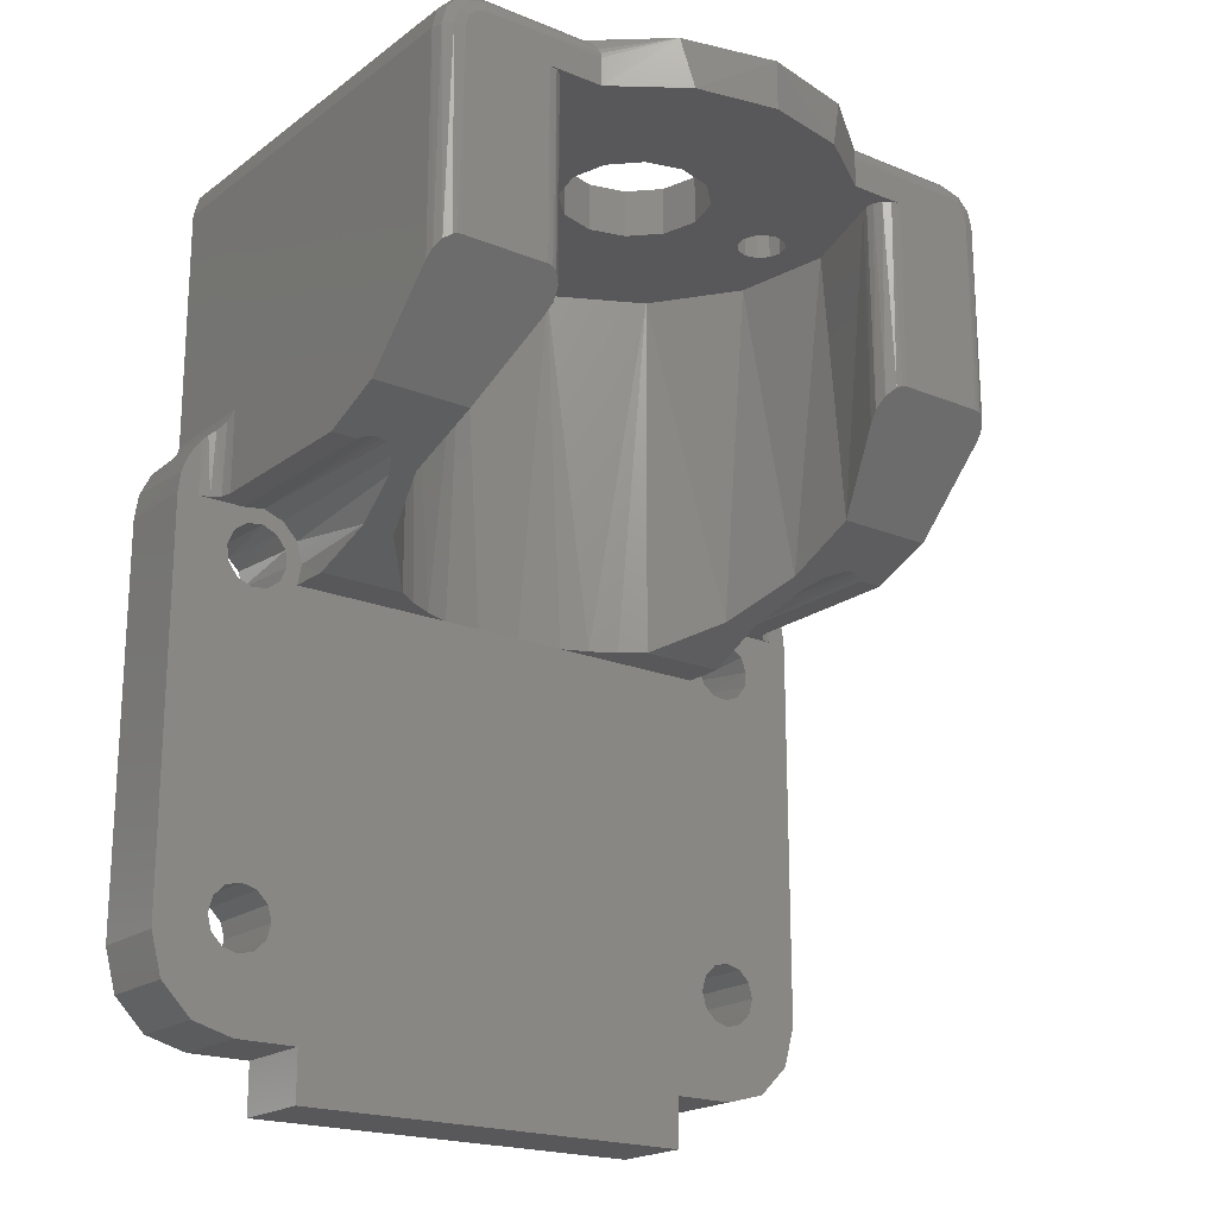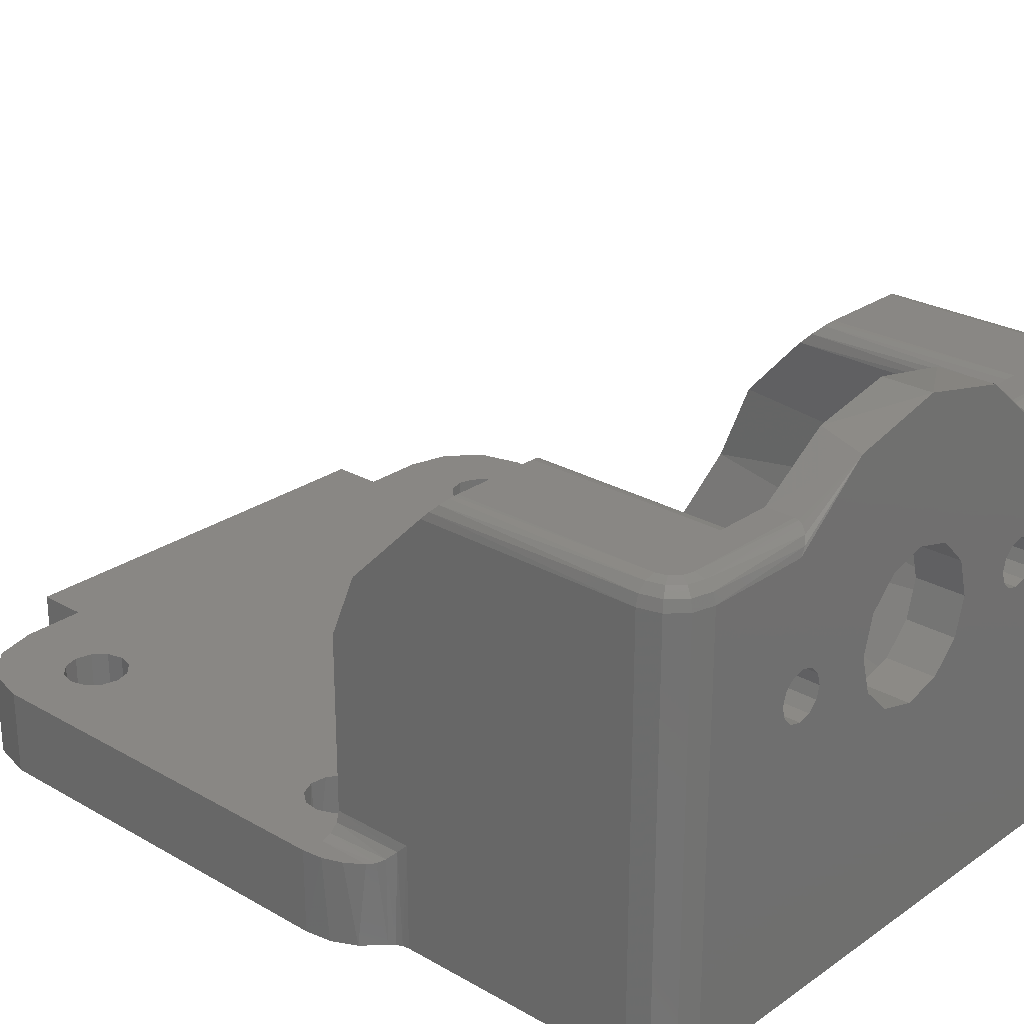
<metadata>
{"format":"stl","ext":"stl","renderer":"f3d","projection":"perspective","resolution":1024,"background":"white","views":[{"elev":-19.9,"azim":-37.0,"up":"+Y"},{"elev":25.8,"azim":132.3,"up":"+Z"}]}
</metadata>
<code>
# stl→obj: 384 verts, 792 faces
v -6.801 1 6
v -9.186 2.207 8.913
v -10.96 1 6
v -10.8 2.293 9.121
v -10.39 3.684 12.48
v -11.38 3.458 11.93
v -11.9 3.864 12.91
v -10.26 5.243 16.24
v -12.51 4.1 13.48
v -12.84 4.148 13.6
v -15 5.243 16.24
v -13.17 4.147 13.6
v -13.5 4.097 13.48
v -13.81 4 13.24
v -15 4 13.24
v -10.47 19.15 14.82
v -8.958 19.15 19.48
v -8.958 8.478 19.48
v -9.699 19.15 9.977
v -6.817 19.15 6.014
v -5.692 1 5.177
v -4.486 1 4.506
v -2.45 19.15 3.79
v -3.202 1 4
v -1.083 1 3.556
v 1.083 1 3.556
v 2.45 19.15 3.79
v 3.202 1 4
v 4.486 1 4.506
v 6.817 19.15 6.014
v 5.692 1 5.177
v 6.801 1 6
v 9.186 2.207 8.913
v 9.699 19.15 9.977
v 10.39 3.684 12.48
v 10.47 19.15 14.82
v 10.26 5.243 16.24
v 8.958 19.15 19.48
v 8.958 8.478 19.48
v -10.96 1 4
v -10.77 2.03 4
v -11.06 3.036 4
v -11.79 3.795 4
v -12.78 4.142 4
v -13.81 4 4
v 15 4 13.24
v 15 5.243 16.24
v 13.81 4 13.24
v 13.5 4.097 13.48
v 13.17 4.147 13.6
v 12.84 4.148 13.6
v 12.51 4.1 13.48
v 11.9 3.864 12.91
v 11.38 3.458 11.93
v 10.8 2.293 9.121
v 10.96 1 6
v 15 9 20
v 15 7.917 5
v 15 4 5
v 15 7.917 9.537e-07
v 15 19.5 9.537e-07
v 15 19.5 20
v 13.81 4 4
v 15.13 4 4.5
v 15.5 4 4.134
v 16 4 4
v 12.78 4.142 4
v 11.79 3.795 4
v 11.06 3.036 4
v 10.77 2.03 4
v 10.96 1 4
v 8.818 19.15 19.88
v 8.811 8.981 19.98
v 8.855 19.15 20.29
v 8.938 9.489 20.49
v 9.061 19.15 20.66
v 9.305 9.863 20.86
v 9.399 19.15 20.91
v 9.549 9.965 20.97
v 9.811 19.15 21
v 9.811 10 21
v 7.141 19.15 21
v 7.141 20.5 21
v 13 20.5 21
v 14 19.5 21
v 13.5 20.37 21
v 13.87 20 21
v 14 10 21
v 14.92 9.383 20.38
v 14.71 9.707 20.71
v 14.2 9.981 20.98
v 14.38 9.924 20.92
v -9.811 10 21
v -9.549 9.965 20.97
v -9.811 19.15 21
v -9.399 19.15 20.91
v -9.305 9.863 20.86
v -9.061 19.15 20.66
v -8.938 9.489 20.49
v -8.855 19.15 20.29
v -8.811 8.981 19.98
v -8.818 19.15 19.88
v -15 9 20
v -14 10 21
v -14.2 9.981 20.98
v -14.71 9.707 20.71
v -14.92 9.383 20.38
v -14.38 9.924 20.92
v -14 19.5 21
v -13 20.5 21
v -13.5 20.37 21
v -7.141 19.15 21
v -7.141 20.5 21
v -13.87 20 21
v -8 21.5 20
v -13 21.5 20
v -7.721 21.43 20.35
v -13 21.37 20.5
v -7.449 21.24 20.67
v -13 21 20.87
v -7.233 20.92 20.91
v -7.165 20.72 20.98
v -15 19.5 20
v -14.87 19.5 20.5
v -14.73 20.5 20
v -14.62 20.43 20.5
v -14 21.23 20
v -13.93 21.12 20.5
v -13.75 20.8 20.87
v -14.5 19.5 20.87
v -14.3 20.25 20.87
v 7.165 20.72 20.98
v 13 21 20.87
v 7.233 20.92 20.91
v 7.449 21.24 20.67
v 13 21.37 20.5
v 7.721 21.43 20.35
v 13 21.5 20
v 8 21.5 20
v 14.5 19.5 20.87
v 14.3 20.25 20.87
v 13.75 20.8 20.87
v 13.93 21.12 20.5
v 14 21.23 20
v 14.87 19.5 20.5
v 14.62 20.43 20.5
v 14.73 20.5 20
v -4.472 21.5 22.94
v -1.75 21.5 17.03
v -3.031 21.5 15.75
v -6.925 21.5 15
v -6.504 21.5 14.58
v -3.5 21.5 14
v -6.35 21.5 14
v -6.504 21.5 13.43
v -3.031 21.5 12.25
v -6.925 21.5 13
v -1.75 21.5 10.97
v -7.5 21.5 12.85
v -13 21.5 9.537e-07
v -8.075 21.5 13
v -8.496 21.5 13.43
v -8.65 21.5 14
v -8.496 21.5 14.58
v -8.075 21.5 15
v -7.5 21.5 15.15
v 0 21.5 17.5
v 0 21.5 24
v 4.472 21.5 22.94
v 1.75 21.5 17.03
v 3.031 21.5 15.75
v 6.925 21.5 15
v 6.504 21.5 14.58
v 8.075 21.5 15
v 7.5 21.5 15.15
v 13 21.5 9.537e-07
v 8.496 21.5 13.43
v 8.65 21.5 14
v 8.496 21.5 14.58
v 0 21.5 10.5
v 1.75 21.5 10.97
v 7.5 21.5 12.85
v 6.925 21.5 13
v 3.031 21.5 12.25
v 6.504 21.5 13.43
v 3.5 21.5 14
v 6.35 21.5 14
v 8.075 21.5 13
v 14 21.23 9.537e-07
v 14.73 20.5 9.537e-07
v -15 4 5
v -15.13 4 4.5
v -15.5 4 4.134
v -16 4 4
v -15 7.917 5
v -15 19.5 9.537e-07
v -15 7.917 9.537e-07
v -16.81 5.134 9.537e-07
v -14.3 2.667 9.537e-07
v -17 3.917 9.537e-07
v -14.5 1.917 9.537e-07
v -14.3 1.167 9.537e-07
v -16.26 6.236 9.537e-07
v -13.75 3.216 9.537e-07
v -15.4 7.117 9.537e-07
v -15.19 7.338 9.537e-07
v -13 3.417 9.537e-07
v -15.05 7.613 9.537e-07
v -12.25 3.216 9.537e-07
v -14.73 20.5 9.537e-07
v -14 21.23 9.537e-07
v -11.7 2.667 9.537e-07
v 11.7 2.667 9.537e-07
v 12.25 3.216 9.537e-07
v 13 3.417 9.537e-07
v 15.05 7.613 9.537e-07
v 15.19 7.338 9.537e-07
v 13.75 3.216 9.537e-07
v 15.4 7.117 9.537e-07
v 16.26 6.236 9.537e-07
v 14.3 2.667 9.537e-07
v 16.81 5.134 9.537e-07
v 17 3.917 9.537e-07
v 17 -15.08 9.537e-07
v 14.3 1.167 9.537e-07
v 14.5 1.917 9.537e-07
v 16.46 -17.08 9.537e-07
v 14.3 -14.83 9.537e-07
v 14.5 -14.08 9.537e-07
v 14.3 -13.33 9.537e-07
v 15 -18.55 9.537e-07
v 13.75 -15.38 9.537e-07
v 13 -19.08 9.537e-07
v 13 -15.58 9.537e-07
v 12.25 -15.38 9.537e-07
v 10 -19.08 9.537e-07
v 11.7 -14.83 9.537e-07
v 11.5 -14.08 9.537e-07
v -10 -19.08 9.537e-07
v -11.5 -14.08 9.537e-07
v -11.7 -14.83 9.537e-07
v -12.25 -15.38 9.537e-07
v -13 -19.08 9.537e-07
v -13 -15.58 9.537e-07
v -13.75 -15.38 9.537e-07
v -15 -18.55 9.537e-07
v -14.3 -14.83 9.537e-07
v -16.46 -17.08 9.537e-07
v -17 -15.08 9.537e-07
v 10 -21.5 9.537e-07
v -10 -21.5 9.537e-07
v -14.3 -13.33 9.537e-07
v -14.5 -14.08 9.537e-07
v -11.5 1.917 9.537e-07
v 11.5 1.917 9.537e-07
v -11.7 1.167 9.537e-07
v 11.7 1.167 9.537e-07
v -11.7 -13.33 9.537e-07
v 11.7 -13.33 9.537e-07
v -13.75 -12.78 9.537e-07
v -13.75 0.6183 9.537e-07
v -13 -12.58 9.537e-07
v -13 0.4173 9.537e-07
v -12.25 0.6183 9.537e-07
v -12.25 -12.78 9.537e-07
v 13.75 -12.78 9.537e-07
v 13.75 0.6183 9.537e-07
v 13 -12.58 9.537e-07
v 13 0.4173 9.537e-07
v 12.25 0.6183 9.537e-07
v 12.25 -12.78 9.537e-07
v -16 6.563 4
v -15.71 6.864 4.045
v -15.4 7.117 4.2
v -15.11 7.47 4.553
v -11.51 1.716 4
v -11.81 1 4
v -12.43 0.5295 4
v -12.25 -12.78 4
v -13 -12.58 4
v -13.2 0.4308 4
v -13.75 -12.78 4
v -13.92 0.7305 4
v -17 -15.08 4
v -14.39 1.348 4
v -17 3.917 4
v -14.49 2.118 4
v -14.19 2.835 4
v -13.57 3.305 4
v -12.8 3.404 4
v -12.08 3.104 4
v -11.61 2.486 4
v -16.54 5.771 4
v -16.88 4.872 4
v -16.46 -17.08 4
v -14.3 -14.83 4
v -14.5 -14.08 4
v -14.3 -13.33 4
v -13.75 -15.38 4
v -15 -18.55 4
v -13 -15.58 4
v -13 -19.08 4
v -12.25 -15.38 4
v -10 -19.08 4
v -11.7 -14.83 4
v -11.5 -14.08 4
v 10 -19.08 4
v 11.5 -14.08 4
v 11.7 -14.83 4
v 12.25 -15.38 4
v 13 -19.08 4
v 13 -15.58 4
v 15 -18.55 4
v 13.75 -15.38 4
v 16.46 -17.08 4
v 14.3 -14.83 4
v 17 -15.08 4
v 14.5 -14.08 4
v 14.3 -13.33 4
v 13.75 -12.78 4
v 13.92 0.7305 4
v 13.2 0.4308 4
v -10 -21.5 4
v 10 -21.5 4
v 14.39 1.348 4
v 17 3.917 4
v 14.49 2.118 4
v 14.19 2.835 4
v 13.57 3.305 4
v 12.8 3.404 4
v 16.88 4.872 4
v 16.54 5.771 4
v 16 6.563 4
v 12.08 3.104 4
v 11.61 2.486 4
v 11.51 1.716 4
v 11.81 1 4
v 12.43 0.5295 4
v 12.25 -12.78 4
v 13 -12.58 4
v 11.7 -13.33 4
v -11.7 -13.33 4
v 15.11 7.47 4.553
v 15.4 7.117 4.2
v 15.71 6.864 4.045
v 8.496 19.15 14.58
v 8.65 19.15 14
v 8.496 19.15 13.43
v 8.075 19.15 13
v 7.5 19.15 12.85
v 6.925 19.15 13
v 3.031 19.15 12.25
v 1.75 19.15 10.97
v 6.504 19.15 13.43
v 3.5 19.15 14
v 6.35 19.15 14
v 6.504 19.15 14.58
v 3.031 19.15 15.75
v 6.925 19.15 15
v 7.5 19.15 15.15
v 8.075 19.15 15
v -6.504 19.15 14.58
v -6.35 19.15 14
v -3.5 19.15 14
v -6.504 19.15 13.43
v -3.031 19.15 12.25
v -6.925 19.15 13
v -7.5 19.15 12.85
v -8.075 19.15 13
v -8.496 19.15 13.43
v -8.65 19.15 14
v -8.496 19.15 14.58
v -8.075 19.15 15
v -7.5 19.15 15.15
v -6.925 19.15 15
v -3.031 19.15 15.75
v 0 19.15 10.5
v -1.75 19.15 10.97
v -1.75 19.15 17.03
v -3.873 19.15 23.22
v 0 19.15 17.5
v 0 19.15 24
v 3.873 19.15 23.22
v 1.75 19.15 17.03
f 1 2 3
f 3 2 4
f 4 2 5
f 4 5 6
f 6 5 7
f 7 5 8
f 7 8 9
f 9 8 10
f 10 8 11
f 10 11 12
f 12 11 13
f 13 11 14
f 14 11 15
f 5 16 8
f 8 16 17
f 8 17 18
f 16 5 19
f 19 5 2
f 19 2 20
f 20 2 1
f 20 1 21
f 21 22 20
f 20 22 23
f 23 22 24
f 23 24 25
f 25 26 23
f 23 26 27
f 27 26 28
f 27 28 29
f 27 29 30
f 30 29 31
f 30 31 32
f 32 33 30
f 30 33 34
f 34 33 35
f 34 35 36
f 36 35 37
f 36 37 38
f 38 37 39
f 1 3 21
f 21 3 40
f 21 40 22
f 22 40 24
f 40 3 41
f 41 3 4
f 41 4 42
f 42 4 6
f 42 6 43
f 43 6 7
f 43 7 9
f 43 9 44
f 44 9 10
f 44 10 12
f 44 12 45
f 45 12 13
f 45 13 14
f 46 47 48
f 48 47 49
f 49 47 50
f 50 47 51
f 51 47 37
f 51 37 52
f 52 37 53
f 53 37 35
f 53 35 54
f 54 35 55
f 55 35 33
f 55 33 56
f 56 33 32
f 57 47 58
f 58 47 46
f 58 46 59
f 60 61 58
f 58 61 62
f 58 62 57
f 46 48 59
f 59 48 63
f 59 63 64
f 64 63 65
f 65 63 66
f 48 49 63
f 63 49 50
f 63 50 67
f 67 50 51
f 67 51 52
f 52 53 67
f 67 53 68
f 68 53 54
f 68 54 69
f 69 54 55
f 69 55 70
f 70 55 56
f 70 56 71
f 38 39 72
f 72 39 73
f 72 73 74
f 74 73 75
f 74 75 76
f 76 75 77
f 76 77 78
f 78 77 79
f 78 79 80
f 80 79 81
f 82 80 83
f 83 80 84
f 84 80 85
f 84 85 86
f 86 85 87
f 81 88 80
f 80 88 85
f 47 57 37
f 37 57 39
f 39 57 88
f 39 88 81
f 57 89 88
f 88 89 90
f 88 90 91
f 91 90 92
f 79 75 81
f 81 75 73
f 81 73 39
f 79 77 75
f 93 94 95
f 95 94 96
f 96 94 97
f 96 97 98
f 98 97 99
f 98 99 100
f 100 99 101
f 100 101 102
f 102 101 18
f 102 18 17
f 11 8 103
f 103 8 18
f 103 18 104
f 104 18 93
f 93 18 101
f 93 101 99
f 97 94 99
f 99 94 93
f 105 106 104
f 104 106 107
f 104 107 103
f 105 108 106
f 93 95 104
f 104 95 109
f 109 95 110
f 109 110 111
f 112 113 95
f 95 113 110
f 111 114 109
f 115 116 117
f 117 116 118
f 117 118 119
f 119 118 120
f 119 120 121
f 121 120 122
f 122 120 110
f 122 110 113
f 123 124 125
f 125 124 126
f 125 126 127
f 127 126 128
f 127 128 116
f 116 128 118
f 118 128 129
f 118 129 120
f 120 129 111
f 120 111 110
f 124 130 126
f 126 130 131
f 126 131 128
f 128 131 129
f 130 109 131
f 131 109 114
f 131 114 129
f 129 114 111
f 103 107 123
f 123 107 124
f 124 107 106
f 124 106 130
f 130 106 108
f 130 108 105
f 104 109 105
f 105 109 130
f 83 84 132
f 132 84 133
f 132 133 134
f 134 133 135
f 135 133 136
f 135 136 137
f 137 136 138
f 137 138 139
f 85 140 87
f 87 140 141
f 87 141 86
f 86 141 142
f 86 142 84
f 84 142 133
f 133 142 143
f 133 143 136
f 136 143 144
f 136 144 138
f 140 145 141
f 141 145 146
f 141 146 142
f 142 146 143
f 145 62 146
f 146 62 147
f 146 147 143
f 143 147 144
f 88 91 85
f 85 91 140
f 140 91 92
f 140 92 90
f 140 90 145
f 145 90 89
f 145 89 62
f 62 89 57
f 148 149 115
f 115 149 150
f 115 150 151
f 151 150 152
f 152 150 153
f 152 153 154
f 154 153 155
f 155 153 156
f 155 156 157
f 157 156 158
f 157 158 159
f 159 158 160
f 159 160 161
f 161 160 162
f 162 160 116
f 162 116 163
f 163 116 164
f 164 116 165
f 165 116 115
f 165 115 166
f 166 115 151
f 149 148 167
f 167 148 168
f 167 168 169
f 167 169 170
f 170 169 139
f 170 139 171
f 171 139 172
f 171 172 173
f 138 174 139
f 139 174 175
f 139 175 172
f 176 177 138
f 138 177 178
f 138 178 179
f 160 180 176
f 176 180 181
f 176 181 182
f 182 181 183
f 183 181 184
f 183 184 185
f 185 184 186
f 185 186 187
f 187 186 173
f 173 186 171
f 179 174 138
f 182 188 176
f 176 188 177
f 158 180 160
f 176 138 189
f 189 138 144
f 189 144 190
f 190 144 147
f 190 147 61
f 61 147 62
f 15 191 14
f 14 191 45
f 45 191 192
f 45 192 193
f 193 194 45
f 191 15 195
f 195 15 11
f 195 11 103
f 103 123 195
f 195 123 196
f 195 196 197
f 32 31 56
f 56 31 71
f 71 31 29
f 71 29 28
f 198 199 200
f 200 199 201
f 200 201 202
f 198 203 199
f 199 203 204
f 204 203 205
f 204 205 206
f 204 206 207
f 207 206 208
f 207 208 197
f 196 160 197
f 197 160 209
f 197 209 207
f 210 211 196
f 196 211 160
f 209 160 212
f 212 160 176
f 212 176 213
f 213 176 214
f 214 176 60
f 214 60 215
f 215 60 216
f 215 216 217
f 60 176 61
f 61 176 189
f 61 189 190
f 215 217 218
f 218 217 219
f 218 219 220
f 218 220 221
f 221 220 222
f 221 222 223
f 224 225 223
f 223 225 226
f 223 226 221
f 227 228 224
f 224 228 229
f 224 229 230
f 227 231 228
f 228 231 232
f 232 231 233
f 232 233 234
f 234 233 235
f 235 233 236
f 235 236 237
f 237 236 238
f 238 236 239
f 238 239 240
f 240 239 241
f 241 239 242
f 242 239 243
f 242 243 244
f 244 243 245
f 245 243 246
f 245 246 247
f 247 246 248
f 247 248 249
f 250 251 236
f 236 251 239
f 200 202 249
f 249 202 252
f 249 252 253
f 212 213 254
f 254 213 255
f 254 255 256
f 256 255 257
f 256 257 258
f 258 257 259
f 258 259 240
f 240 259 238
f 252 202 260
f 260 202 261
f 260 261 262
f 262 261 263
f 262 263 264
f 262 264 265
f 265 264 256
f 265 256 258
f 224 230 225
f 225 230 266
f 225 266 267
f 267 266 268
f 267 268 269
f 269 268 270
f 270 268 271
f 270 271 257
f 257 271 259
f 253 247 249
f 272 194 273
f 273 194 193
f 273 193 274
f 274 193 192
f 274 192 275
f 275 192 191
f 275 191 195
f 276 277 40
f 40 277 278
f 40 278 279
f 279 278 280
f 280 278 281
f 280 281 282
f 282 281 283
f 282 283 284
f 284 283 285
f 284 285 286
f 286 285 287
f 286 287 194
f 194 287 288
f 194 288 45
f 45 288 289
f 45 289 290
f 291 43 290
f 290 43 44
f 290 44 45
f 43 291 42
f 42 291 292
f 42 292 41
f 41 292 276
f 41 276 40
f 272 293 194
f 194 293 294
f 194 294 286
f 295 296 284
f 284 296 297
f 284 297 298
f 296 295 299
f 299 295 300
f 299 300 301
f 301 300 302
f 301 302 303
f 303 302 304
f 303 304 305
f 305 304 306
f 306 304 307
f 306 307 308
f 308 307 309
f 309 307 310
f 310 307 311
f 310 311 312
f 312 311 313
f 312 313 314
f 314 313 315
f 314 315 316
f 316 315 317
f 316 317 318
f 318 317 319
f 319 317 320
f 320 317 321
f 320 321 322
f 323 324 304
f 304 324 307
f 321 317 325
f 325 317 326
f 325 326 327
f 327 326 66
f 327 66 328
f 328 66 63
f 328 63 329
f 329 63 330
f 330 63 67
f 330 67 68
f 326 331 66
f 66 331 332
f 66 332 333
f 330 68 334
f 334 68 69
f 334 69 335
f 335 69 70
f 335 70 336
f 336 70 71
f 336 71 337
f 337 71 338
f 338 71 339
f 338 339 340
f 71 28 339
f 339 28 341
f 341 28 24
f 341 24 342
f 342 24 279
f 279 24 40
f 306 308 342
f 342 308 341
f 338 340 322
f 322 340 320
f 298 282 284
f 58 59 343
f 343 59 64
f 343 64 344
f 344 64 65
f 344 65 345
f 345 65 66
f 345 66 333
f 203 272 205
f 205 272 273
f 205 273 274
f 272 203 293
f 293 203 198
f 293 198 294
f 294 198 200
f 294 200 286
f 205 274 206
f 206 274 275
f 206 275 208
f 208 275 195
f 208 195 197
f 243 302 246
f 246 302 300
f 246 300 248
f 248 300 295
f 248 295 249
f 249 295 284
f 243 239 302
f 302 239 304
f 224 317 227
f 227 317 315
f 227 315 231
f 231 315 313
f 231 313 233
f 233 313 311
f 311 307 233
f 233 307 236
f 332 220 333
f 333 220 219
f 333 219 345
f 345 219 344
f 220 332 222
f 222 332 331
f 222 331 223
f 223 331 326
f 219 217 344
f 344 217 343
f 343 217 216
f 343 216 58
f 58 216 60
f 196 123 210
f 210 123 125
f 210 125 211
f 211 125 127
f 211 127 160
f 160 127 116
f 28 26 24
f 24 26 25
f 346 347 36
f 36 347 348
f 36 348 34
f 34 348 349
f 34 349 350
f 350 351 34
f 34 351 30
f 30 351 352
f 30 352 353
f 351 354 352
f 352 354 355
f 355 354 356
f 355 356 357
f 355 357 358
f 358 357 359
f 358 359 82
f 82 359 38
f 82 38 72
f 359 360 38
f 38 360 361
f 38 361 36
f 36 361 346
f 362 363 364
f 364 363 365
f 364 365 366
f 366 365 367
f 366 367 20
f 20 367 19
f 19 367 368
f 19 368 369
f 369 370 19
f 19 370 16
f 16 370 371
f 16 371 372
f 372 373 16
f 16 373 17
f 17 373 374
f 17 374 375
f 362 376 375
f 375 376 112
f 375 112 17
f 17 112 102
f 102 112 100
f 100 112 98
f 98 112 96
f 96 112 95
f 376 362 364
f 30 353 27
f 27 353 377
f 27 377 23
f 23 377 378
f 23 378 20
f 20 378 366
f 376 379 112
f 112 379 380
f 380 379 381
f 380 381 382
f 382 381 383
f 383 381 384
f 383 384 82
f 82 384 358
f 72 74 82
f 82 74 76
f 82 76 78
f 78 80 82
f 346 179 347
f 347 179 178
f 347 178 348
f 348 178 177
f 348 177 349
f 349 177 188
f 349 188 350
f 350 188 182
f 350 182 351
f 351 182 183
f 351 183 354
f 354 183 185
f 354 185 356
f 356 185 187
f 356 187 357
f 357 187 173
f 357 173 359
f 359 173 172
f 359 172 360
f 360 172 175
f 360 175 361
f 361 175 174
f 361 174 346
f 346 174 179
f 362 152 363
f 363 152 154
f 363 154 365
f 365 154 155
f 365 155 367
f 367 155 157
f 367 157 368
f 368 157 159
f 368 159 369
f 369 159 161
f 369 161 370
f 370 161 162
f 370 162 371
f 371 162 163
f 371 163 372
f 372 163 164
f 372 164 373
f 373 164 165
f 373 165 374
f 374 165 166
f 374 166 375
f 375 166 151
f 375 151 362
f 362 151 152
f 113 112 148
f 148 112 380
f 148 380 168
f 168 380 382
f 168 382 383
f 168 383 169
f 169 383 82
f 169 82 83
f 83 132 169
f 169 132 134
f 169 134 135
f 135 137 169
f 169 137 139
f 115 117 148
f 148 117 119
f 148 119 121
f 121 122 148
f 148 122 113
f 358 171 355
f 355 171 186
f 355 186 352
f 352 186 184
f 352 184 353
f 353 184 181
f 353 181 377
f 377 181 180
f 377 180 378
f 378 180 158
f 378 158 366
f 366 158 156
f 366 156 364
f 364 156 153
f 364 153 376
f 376 153 150
f 376 150 379
f 379 150 149
f 379 149 381
f 381 149 167
f 381 167 384
f 384 167 170
f 384 170 358
f 358 170 171
f 276 256 277
f 277 256 264
f 277 264 278
f 278 264 263
f 278 263 281
f 281 263 261
f 281 261 283
f 283 261 202
f 283 202 285
f 285 202 201
f 285 201 287
f 287 201 199
f 287 199 288
f 288 199 204
f 288 204 289
f 289 204 207
f 289 207 290
f 290 207 209
f 290 209 291
f 291 209 212
f 291 212 292
f 292 212 254
f 292 254 276
f 276 254 256
f 342 258 306
f 306 258 240
f 306 240 305
f 305 240 241
f 305 241 303
f 303 241 242
f 303 242 301
f 301 242 244
f 301 244 299
f 299 244 245
f 299 245 296
f 296 245 247
f 296 247 297
f 297 247 253
f 297 253 298
f 298 253 252
f 298 252 282
f 282 252 260
f 282 260 280
f 280 260 262
f 280 262 279
f 279 262 265
f 279 265 342
f 342 265 258
f 338 270 337
f 337 270 257
f 337 257 336
f 336 257 255
f 336 255 335
f 335 255 213
f 335 213 334
f 334 213 214
f 334 214 330
f 330 214 215
f 330 215 329
f 329 215 218
f 329 218 328
f 328 218 221
f 328 221 327
f 327 221 226
f 327 226 325
f 325 226 225
f 325 225 321
f 321 225 267
f 321 267 322
f 322 267 269
f 322 269 338
f 338 269 270
f 319 230 318
f 318 230 229
f 318 229 316
f 316 229 228
f 316 228 314
f 314 228 232
f 314 232 312
f 312 232 234
f 312 234 310
f 310 234 235
f 310 235 309
f 309 235 237
f 309 237 308
f 308 237 238
f 308 238 341
f 341 238 259
f 341 259 339
f 339 259 271
f 339 271 340
f 340 271 268
f 340 268 320
f 320 268 266
f 320 266 319
f 319 266 230
f 224 223 317
f 317 223 326
f 250 236 324
f 324 236 307
f 251 250 323
f 323 250 324
f 239 251 304
f 304 251 323
f 200 249 286
f 286 249 284

</code>
